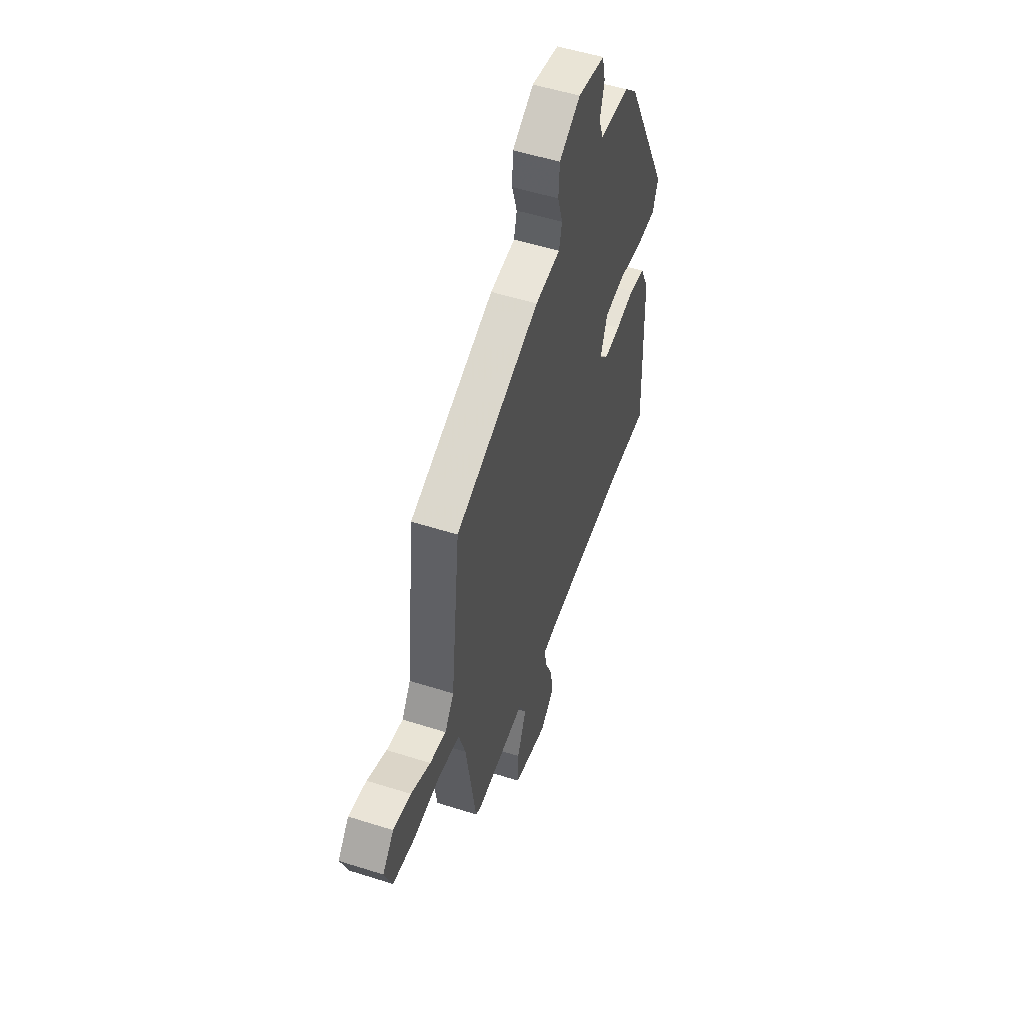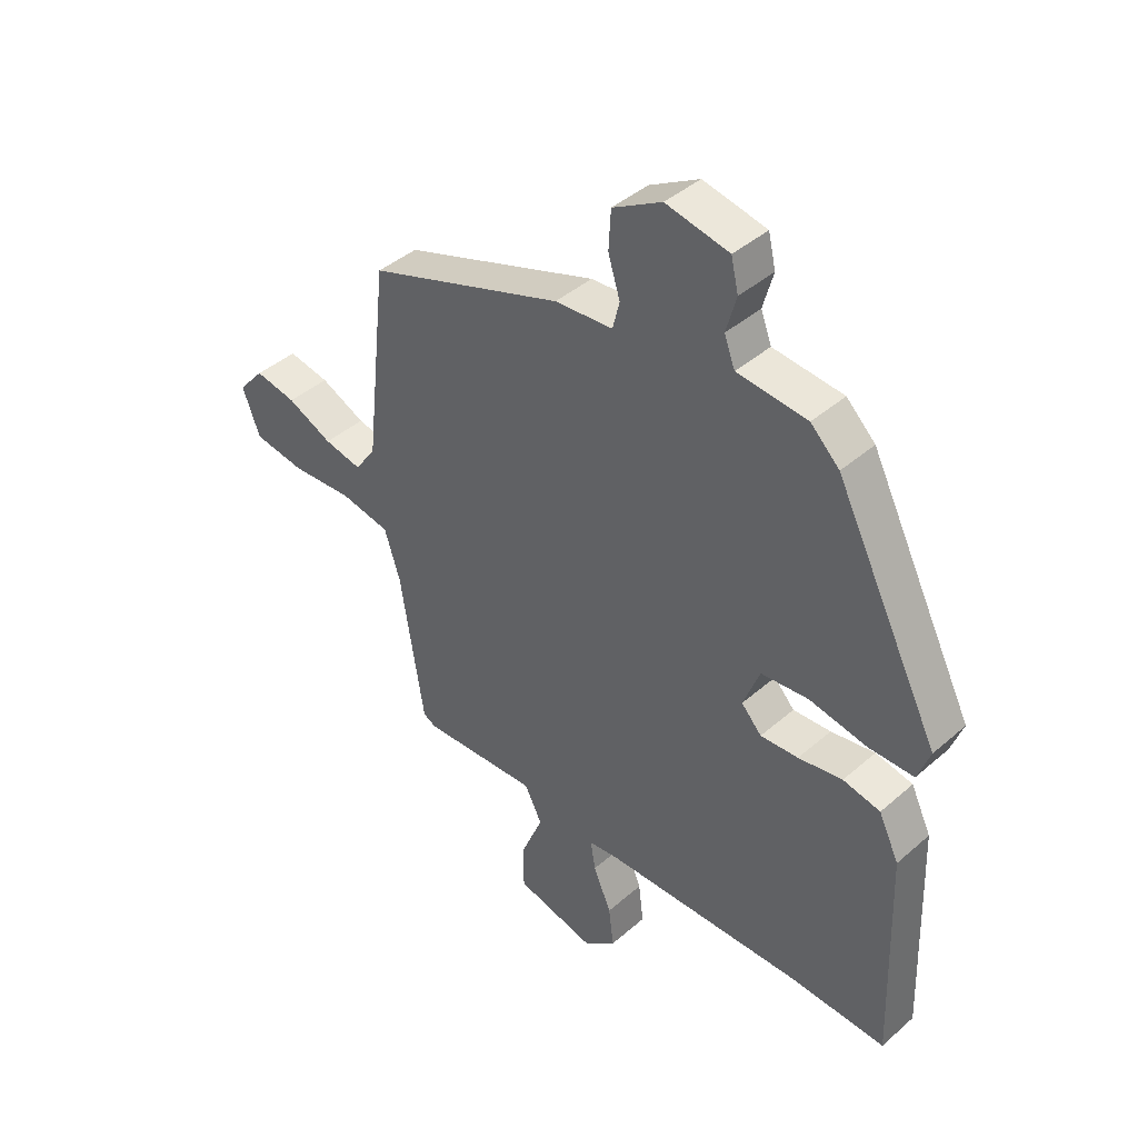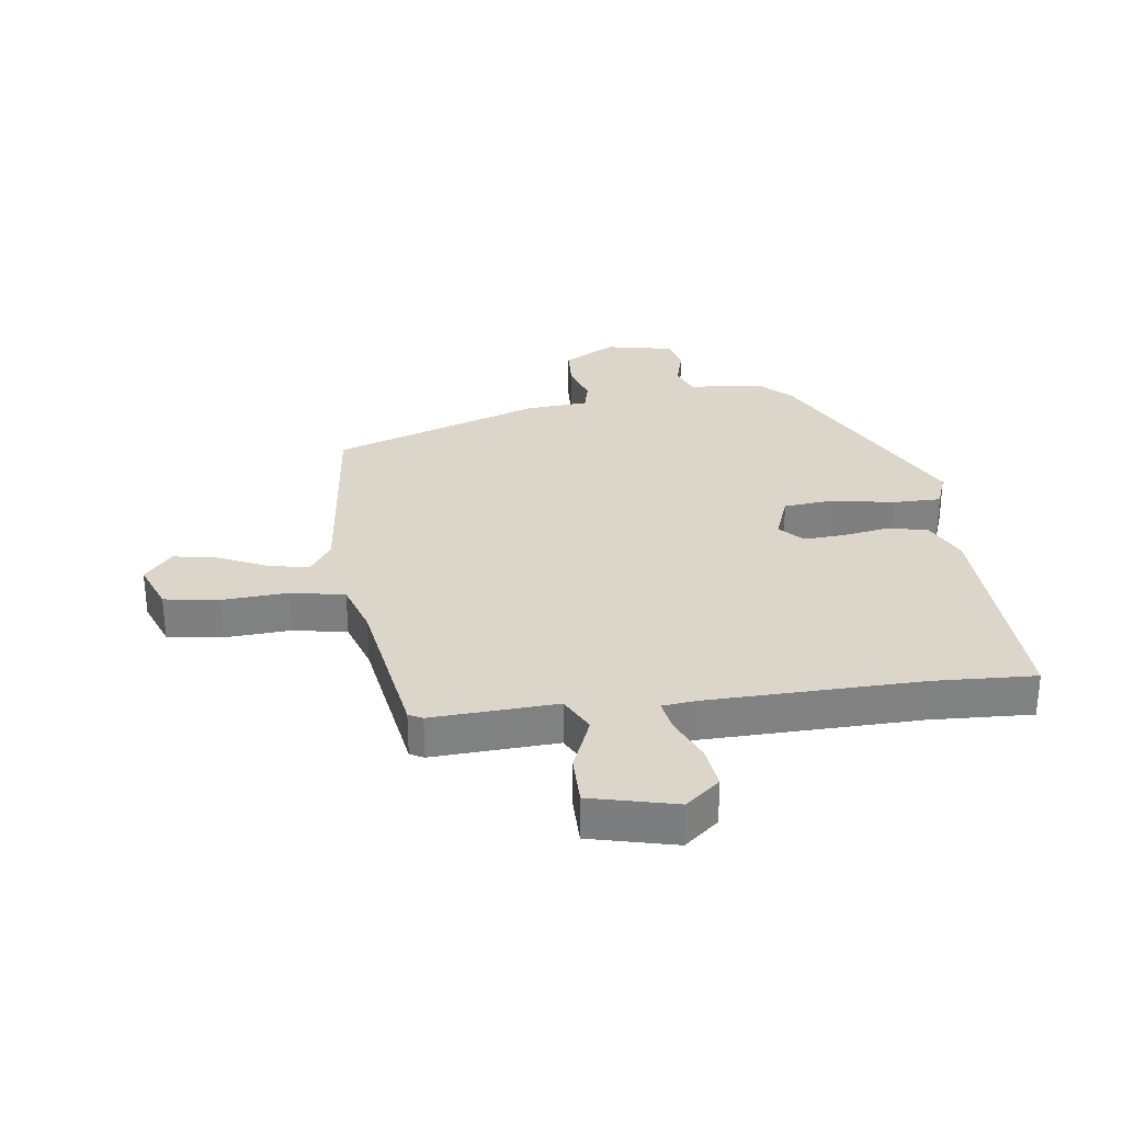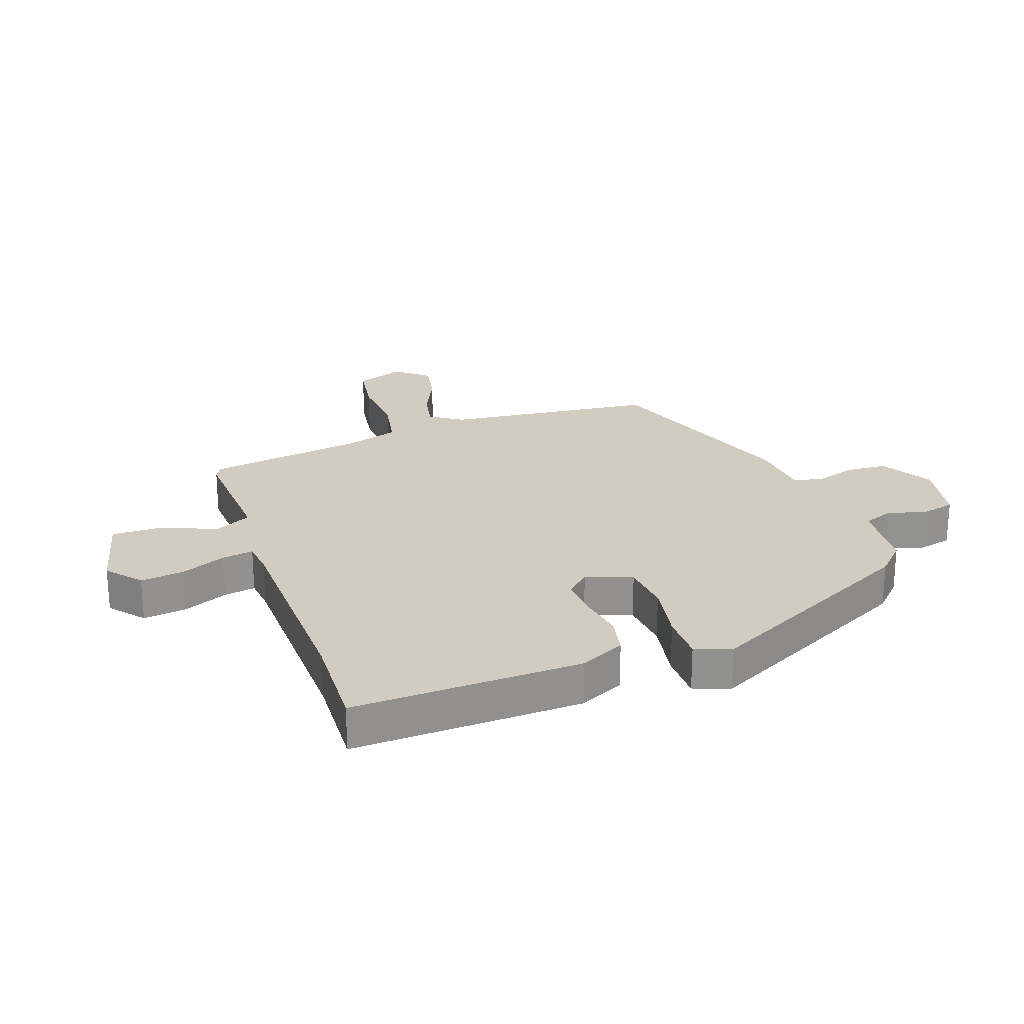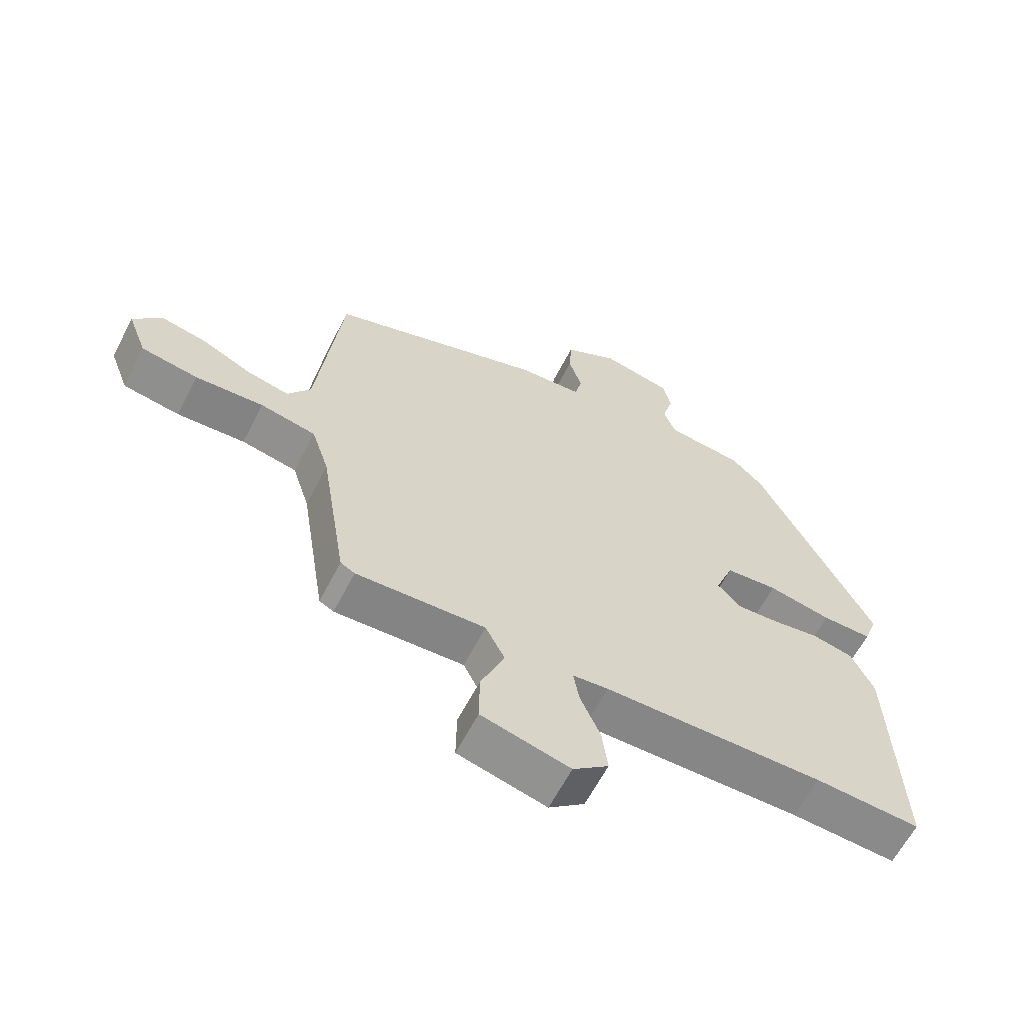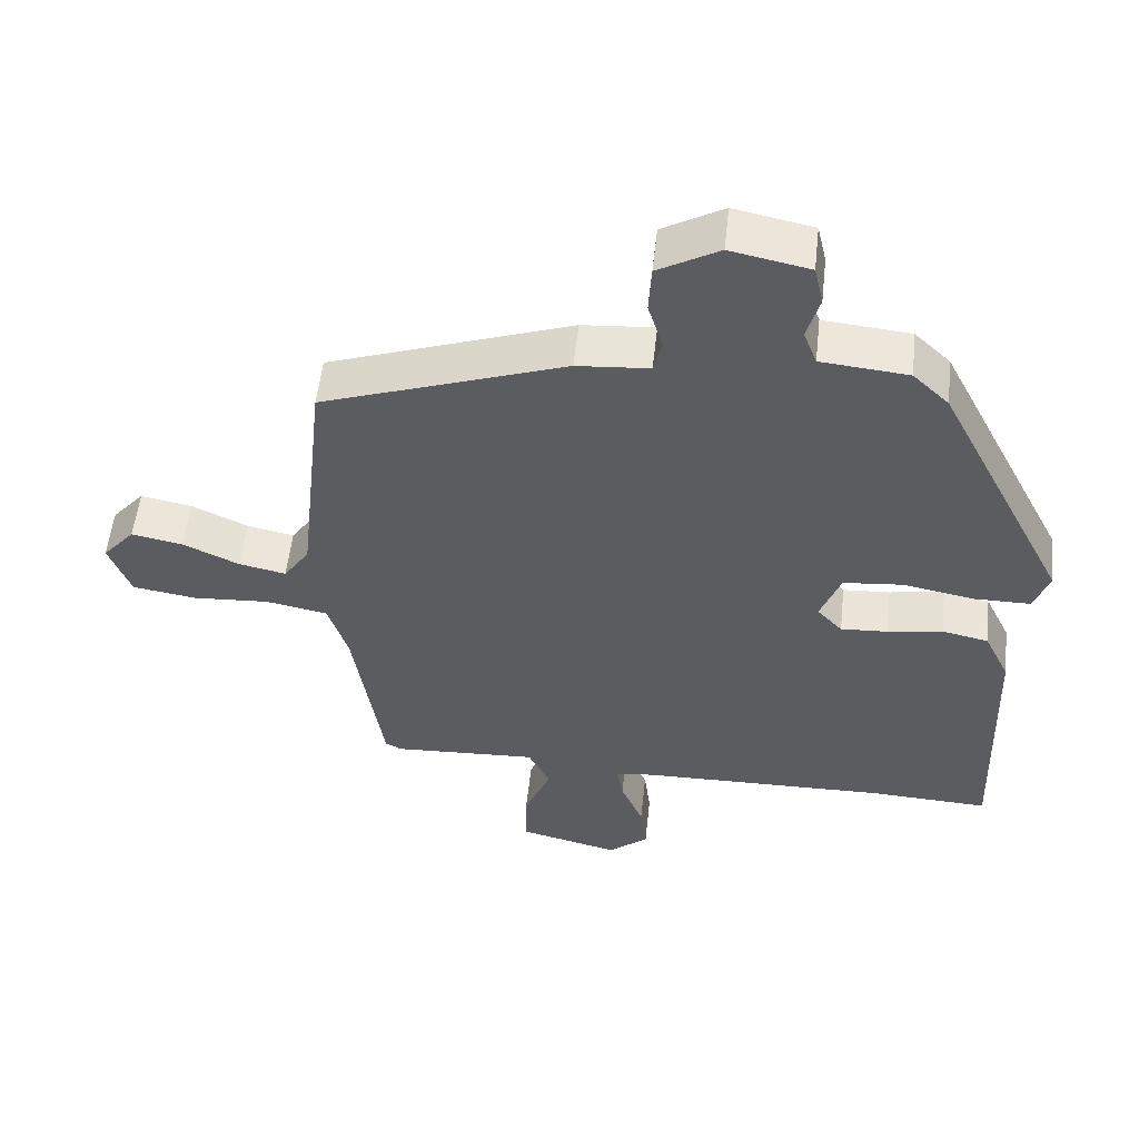
<metadata>
{"format":"obj","ext":"obj","renderer":"f3d","projection":"perspective","resolution":1024,"background":"white","views":[{"elev":52.6,"azim":108.9,"up":"+Z"},{"elev":41.8,"azim":-136.3,"up":"+Z"},{"elev":30.1,"azim":172.4,"up":"+Y"},{"elev":24.1,"azim":-109.5,"up":"+Y"},{"elev":-62.6,"azim":152.7,"up":"+Z"},{"elev":54.4,"azim":-173.8,"up":"+Z"}]}
</metadata>
<code>
v -0.342 0.07 0.484
v -0.291 0.07 0.533
v -0.167 0.07 0.545
v -0.148 0.07 0.595
v -0.166 0.07 0.66
v -0.153 0.07 0.716
v -0.041 0.07 0.739
v 0.046 0.07 0.69
v 0.05 0.07 0.621
v 0.029 0.07 0.553
v 0.041 0.07 0.504
v 0.144 0.07 0.496
v 0.491 0.07 0.375
v 0.53 0.07 0.023
v 0.567 0.07 -0.031
v 0.634 0.07 -0.017
v 0.714 0.07 0.02
v 0.787 0.07 0.034
v 0.833 0.07 -0.019
v 0.802 0.07 -0.101
v 0.711 0.07 -0.115
v 0.602 0.07 -0.108
v 0.513 0.07 -0.125
v 0.485 0.07 -0.213
v 0.443 0.07 -0.479
v 0.42 0.07 -0.491
v 0.213 0.07 -0.48
v 0.182 0.07 -0.541
v 0.22 0.07 -0.633
v 0.221 0.07 -0.717
v 0.079 0.07 -0.752
v 0.022 0.07 -0.705
v 0.031 0.07 -0.633
v 0.063 0.07 -0.558
v 0.072 0.07 -0.505
v 0.015 0.07 -0.499
v -0.338 0.07 -0.492
v -0.507 0.07 -0.5
v -0.494 0.07 -0.118
v -0.458 0.07 -0.043
v -0.392 0.07 -0.029
v -0.314 0.07 -0.042
v -0.247 0.07 -0.046
v -0.211 0.07 -0.007
v -0.24 0.07 0.069
v -0.324 0.07 0.077
v -0.426 0.07 0.058
v -0.506 0.07 0.058
v -0.528 0.07 0.118
v -0.342 0 0.484
v -0.291 0 0.533
v -0.167 0 0.545
v -0.148 0 0.595
v -0.166 0 0.66
v -0.153 0 0.716
v -0.041 0 0.739
v 0.046 0 0.69
v 0.05 0 0.621
v 0.029 0 0.553
v 0.041 0 0.504
v 0.144 0 0.496
v 0.491 0 0.375
v 0.53 0 0.023
v 0.567 0 -0.031
v 0.634 0 -0.017
v 0.714 0 0.02
v 0.787 0 0.034
v 0.833 0 -0.019
v 0.802 0 -0.101
v 0.711 0 -0.115
v 0.602 0 -0.108
v 0.513 0 -0.125
v 0.485 0 -0.213
v 0.443 0 -0.479
v 0.42 0 -0.491
v 0.213 0 -0.48
v 0.182 0 -0.541
v 0.22 0 -0.633
v 0.221 0 -0.717
v 0.079 0 -0.752
v 0.022 0 -0.705
v 0.031 0 -0.633
v 0.063 0 -0.558
v 0.072 0 -0.505
v 0.015 0 -0.499
v -0.338 0 -0.492
v -0.507 0 -0.5
v -0.494 0 -0.118
v -0.458 0 -0.043
v -0.392 0 -0.029
v -0.314 0 -0.042
v -0.247 0 -0.046
v -0.211 0 -0.007
v -0.24 0 0.069
v -0.324 0 0.077
v -0.426 0 0.058
v -0.506 0 0.058
v -0.528 0 0.118
f 1 2 3
f 49 1 3
f 48 49 3
f 47 48 3
f 46 47 3
f 45 46 3 4
f 44 45 4
f 40 41 42
f 39 40 42
f 38 39 42
f 37 38 42
f 36 37 42 43
f 35 36 43 44
f 32 33 34
f 31 32 34
f 30 31 34
f 29 30 34
f 28 29 34
f 27 28 34 35
f 24 25 26 27
f 35 44 4
f 27 35 4
f 24 27 4
f 23 24 4
f 20 21 22
f 19 20 22
f 18 19 22
f 17 18 22
f 16 17 22
f 15 16 22 23
f 11 12 13 14
f 23 4 5
f 15 23 5
f 14 15 5
f 11 14 5
f 8 9 10
f 7 8 10
f 7 10 11
f 6 7 11
f 5 6 11
f 52 51 50
f 52 50 98
f 52 98 97
f 52 97 96
f 52 96 95
f 53 52 95 94
f 53 94 93
f 91 90 89
f 91 89 88
f 91 88 87
f 91 87 86
f 92 91 86 85
f 93 92 85 84
f 83 82 81
f 83 81 80
f 83 80 79
f 83 79 78
f 83 78 77
f 84 83 77 76
f 76 75 74 73
f 53 93 84
f 53 84 76
f 53 76 73
f 53 73 72
f 71 70 69
f 71 69 68
f 71 68 67
f 71 67 66
f 71 66 65
f 72 71 65 64
f 63 62 61 60
f 54 53 72
f 54 72 64
f 54 64 63
f 54 63 60
f 59 58 57
f 59 57 56
f 60 59 56
f 60 56 55
f 60 55 54
f 1 50 51 2
f 2 51 52 3
f 3 52 53 4
f 4 53 54 5
f 5 54 55 6
f 6 55 56 7
f 7 56 57 8
f 8 57 58 9
f 9 58 59 10
f 10 59 60 11
f 11 60 61 12
f 12 61 62 13
f 13 62 63 14
f 14 63 64 15
f 15 64 65 16
f 16 65 66 17
f 17 66 67 18
f 18 67 68 19
f 19 68 69 20
f 20 69 70 21
f 21 70 71 22
f 22 71 72 23
f 23 72 73 24
f 24 73 74 25
f 25 74 75 26
f 26 75 76 27
f 27 76 77 28
f 28 77 78 29
f 29 78 79 30
f 30 79 80 31
f 31 80 81 32
f 32 81 82 33
f 33 82 83 34
f 34 83 84 35
f 35 84 85 36
f 36 85 86 37
f 37 86 87 38
f 38 87 88 39
f 39 88 89 40
f 40 89 90 41
f 41 90 91 42
f 42 91 92 43
f 43 92 93 44
f 44 93 94 45
f 45 94 95 46
f 46 95 96 47
f 47 96 97 48
f 48 97 98 49
f 49 98 50 1

</code>
